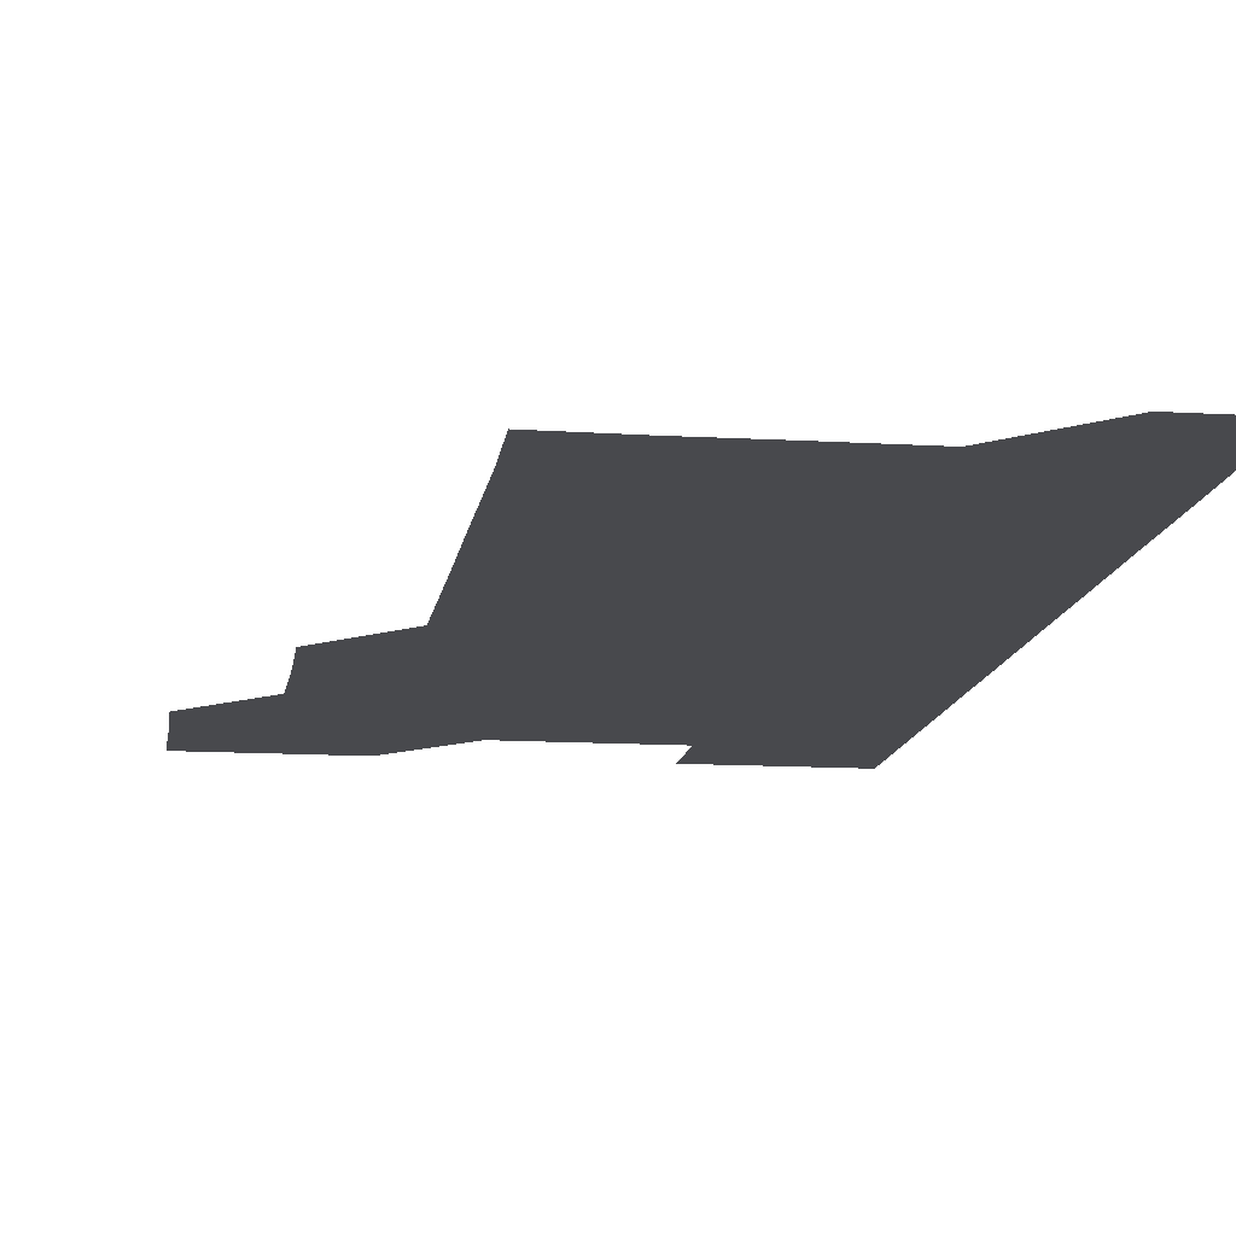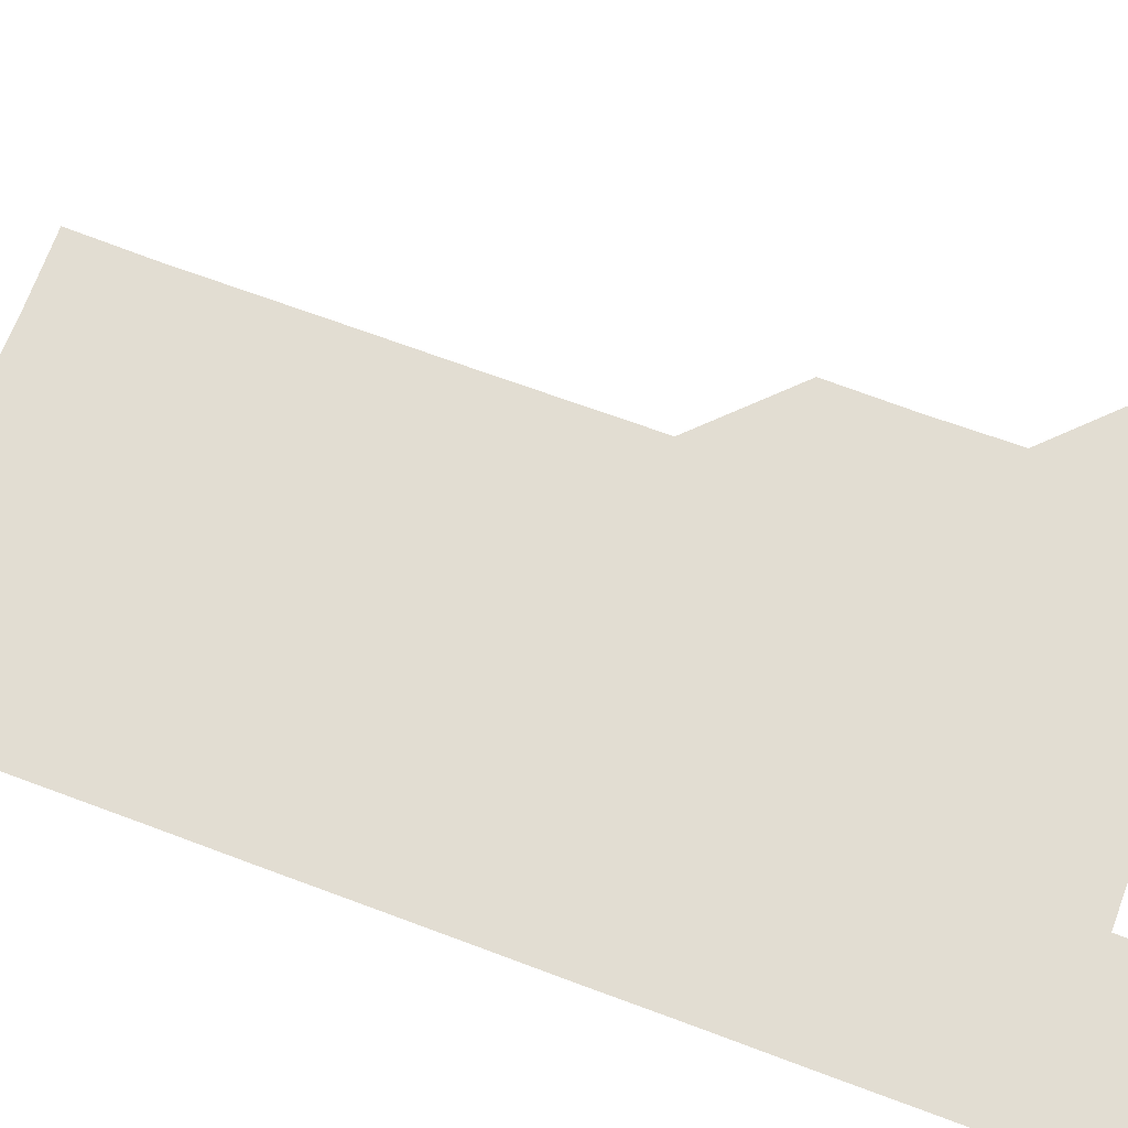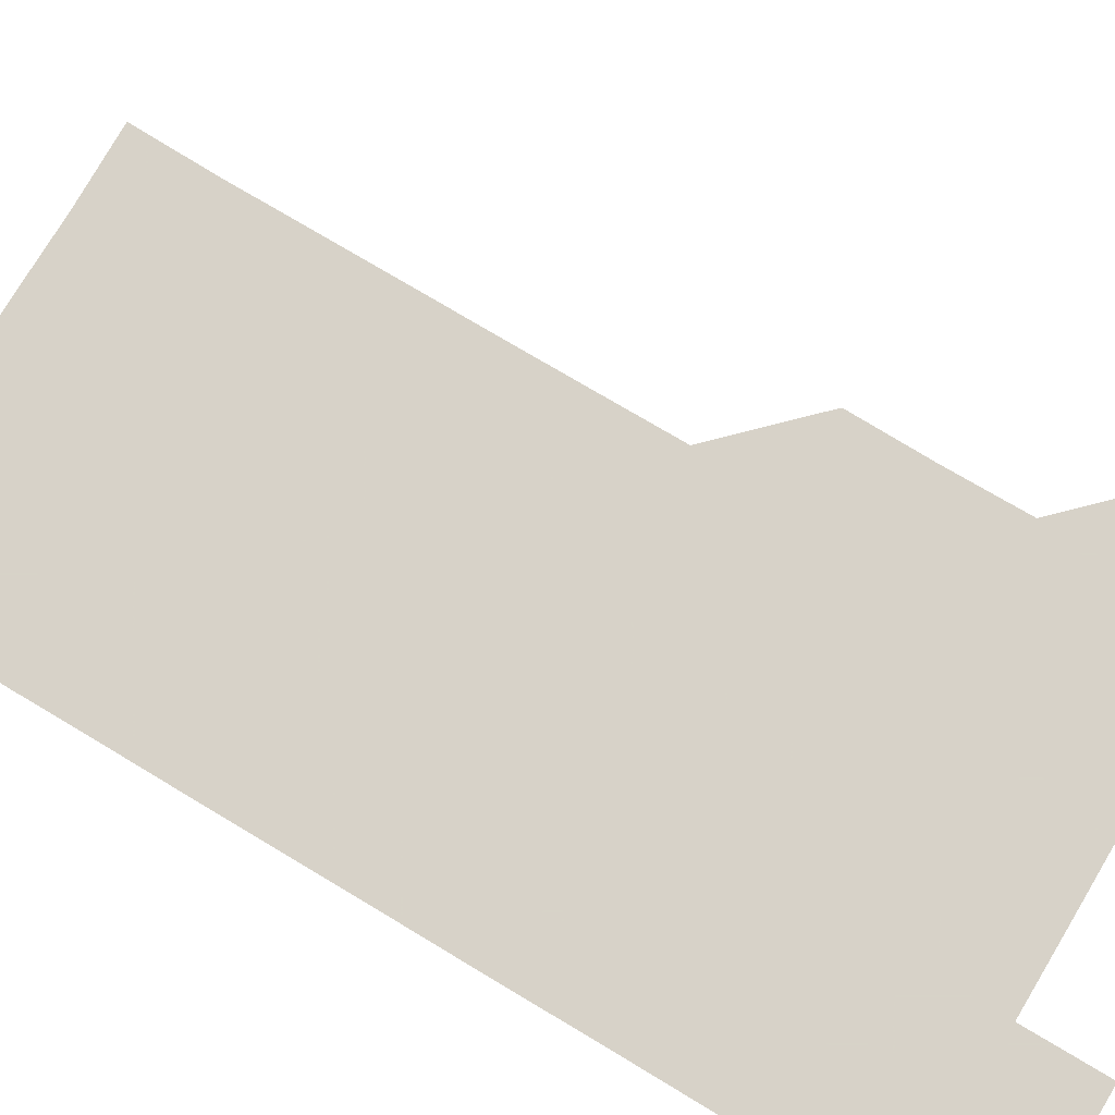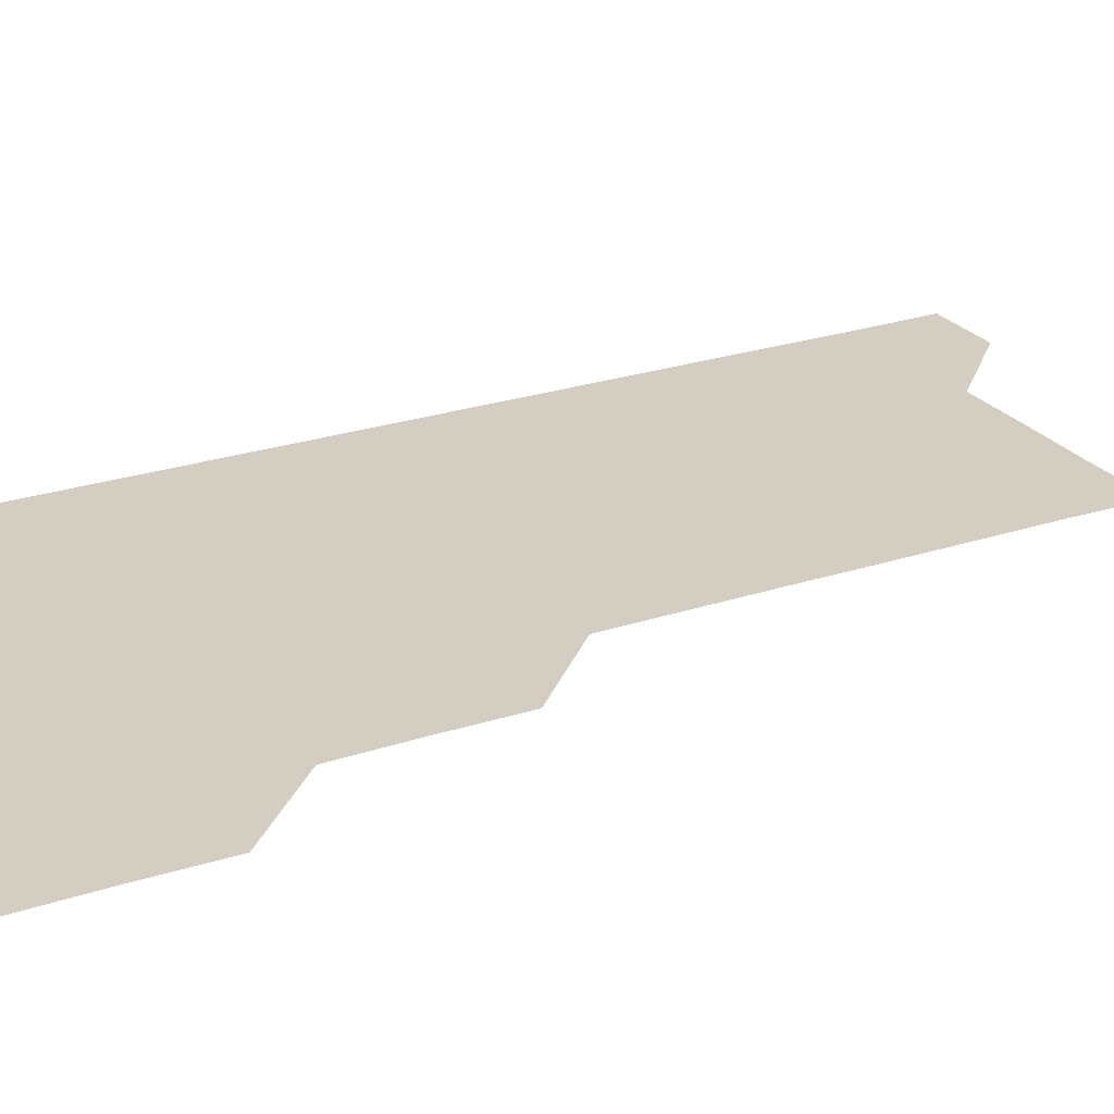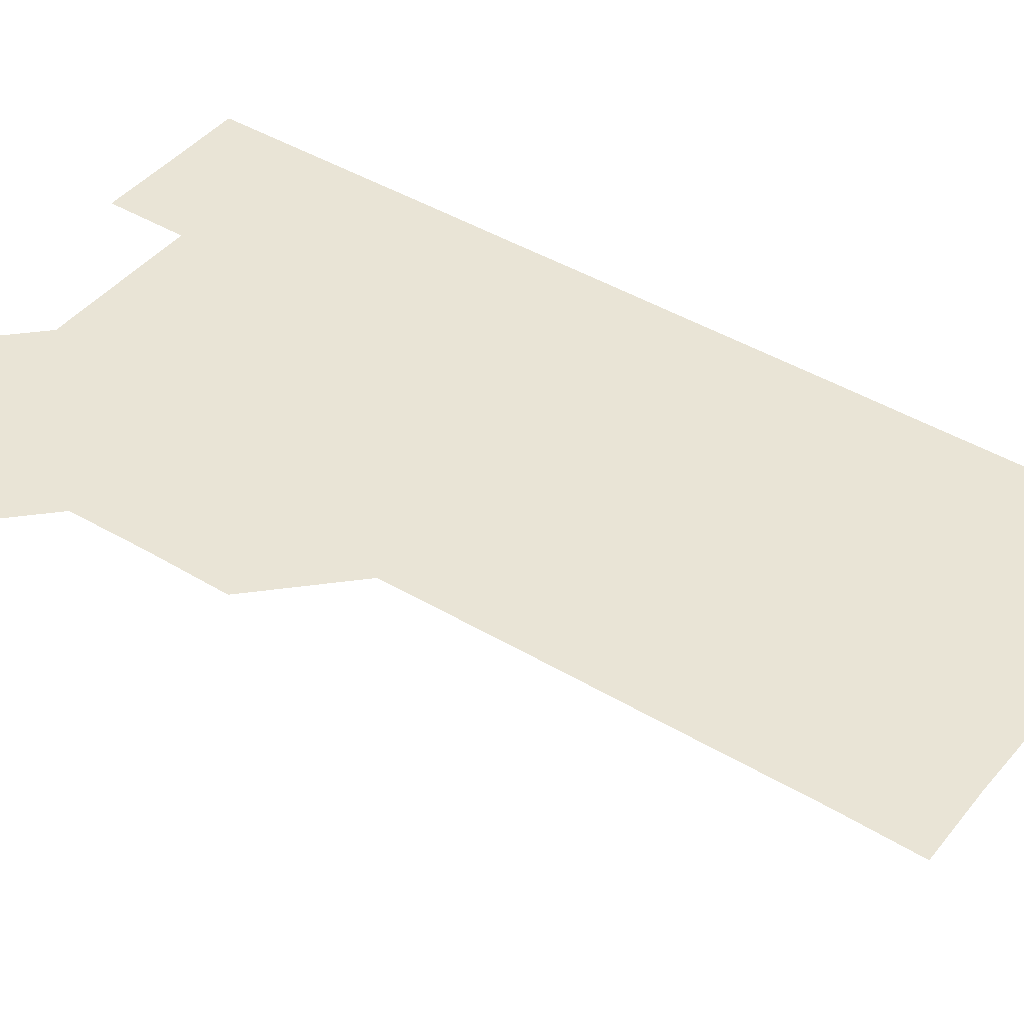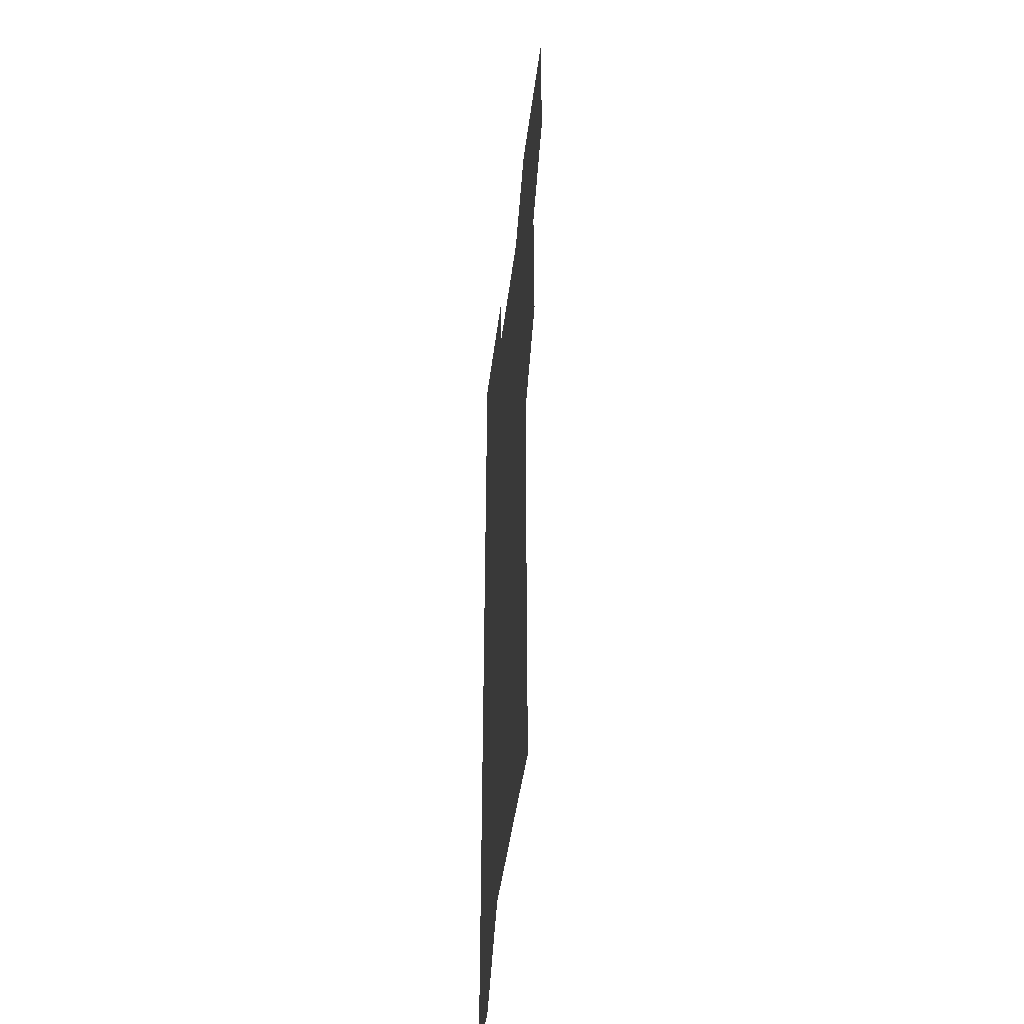
<metadata>
{"format":"obj","ext":"obj","renderer":"f3d","projection":"perspective","resolution":1024,"background":"white","views":[{"elev":-12.5,"azim":-8.1,"up":"+Z"},{"elev":68.3,"azim":110.6,"up":"+Z"},{"elev":77.3,"azim":120.8,"up":"+Z"},{"elev":24.9,"azim":-118.4,"up":"+Z"},{"elev":42.4,"azim":-54.2,"up":"+Z"},{"elev":-45.4,"azim":-97.1,"up":"+Y"}]}
</metadata>
<code>
v 480.6 510.9 0
v 481.2 540.8 0
v 481 571 0
v 510.8 420.7 0
v 511.1 450.9 0
v 510.7 480.9 0
v 511.4 511.2 0
v 511.1 541 0
v 511 571 0
v 540.8 210.7 0
v 541.3 240.4 0
v 541.2 270.6 0
v 541.1 300.7 0
v 541.2 330.8 0
v 541 360.8 0
v 540.9 390.8 0
v 541.2 421.2 0
v 541 451 0
v 541.1 481.1 0
v 541.1 511 0
v 541 540.9 0
v 540.9 571.1 0
v 570.6 211.3 0
v 571.1 241.3 0
v 571.1 271.1 0
v 571 301 0
v 571.1 331.2 0
v 571.1 361.2 0
v 571.1 391.1 0
v 571 421 0
v 571 451 0
v 571 481 0
v 571.1 511 0
v 571 540.9 0
v 600.9 211 0
v 601 241 0
v 601 271.2 0
v 601.1 301.2 0
v 601 331.1 0
v 601 361.1 0
v 601.1 391.1 0
v 601.1 421.2 0
v 601.1 451.1 0
v 601 481 0
v 601 511 0
v 601 541 0
v 631.3 211 0
v 631 241.3 0
v 631 271.2 0
v 631 301.2 0
v 631 331.2 0
v 631 360.9 0
v 630.9 391.3 0
v 631 421.1 0
v 630.9 451.1 0
v 631 481 0
v 631 511 0
v 631.1 540.9 0
v 631 571.1 0
v 661.4 180.9 0
v 660.9 211.2 0
v 660.9 241.2 0
v 660.8 271.3 0
v 660.9 301.1 0
v 660.8 331.3 0
v 660.9 361.2 0
v 661 390.9 0
v 660.8 421.2 0
v 661 451 0
v 661 481 0
v 660.9 511.1 0
v 661 541 0
v 661 570.9 0
v 691.1 180.8 0
v 690.7 210.7 0
v 690.9 240.7 0
v 690.9 270.6 0
v 690.9 300.7 0
v 690.9 330.7 0
v 690.9 360.8 0
v 690.9 390.9 0
v 691 420.8 0
v 690.9 450.9 0
v 691 480.9 0
v 691 511 0
v 691 541 0
v 691 571 0
f 6 7 1
f 1 7 2
f 7 8 2
f 2 8 3
f 8 9 3
f 16 17 4
f 4 17 5
f 17 18 5
f 5 18 6
f 18 19 6
f 6 19 7
f 19 20 7
f 7 20 8
f 20 21 8
f 8 21 9
f 21 22 9
f 10 23 11
f 23 24 11
f 11 24 12
f 24 25 12
f 12 25 13
f 25 26 13
f 13 26 14
f 26 27 14
f 14 27 15
f 27 28 15
f 15 28 16
f 28 29 16
f 16 29 17
f 29 30 17
f 17 30 18
f 30 31 18
f 18 31 19
f 31 32 19
f 19 32 20
f 32 33 20
f 20 33 21
f 33 34 21
f 21 34 22
f 23 35 24
f 35 36 24
f 24 36 25
f 36 37 25
f 25 37 26
f 37 38 26
f 26 38 27
f 38 39 27
f 27 39 28
f 39 40 28
f 28 40 29
f 40 41 29
f 29 41 30
f 41 42 30
f 30 42 31
f 42 43 31
f 31 43 32
f 43 44 32
f 32 44 33
f 44 45 33
f 33 45 34
f 45 46 34
f 35 47 36
f 47 48 36
f 36 48 37
f 48 49 37
f 37 49 38
f 49 50 38
f 38 50 39
f 50 51 39
f 39 51 40
f 51 52 40
f 40 52 41
f 52 53 41
f 41 53 42
f 53 54 42
f 42 54 43
f 54 55 43
f 43 55 44
f 55 56 44
f 44 56 45
f 56 57 45
f 45 57 46
f 57 58 46
f 60 61 47
f 47 61 48
f 61 62 48
f 48 62 49
f 62 63 49
f 49 63 50
f 63 64 50
f 50 64 51
f 64 65 51
f 51 65 52
f 65 66 52
f 52 66 53
f 66 67 53
f 53 67 54
f 67 68 54
f 54 68 55
f 68 69 55
f 55 69 56
f 69 70 56
f 56 70 57
f 70 71 57
f 57 71 58
f 71 72 58
f 58 72 59
f 72 73 59
f 60 74 61
f 74 75 61
f 61 75 62
f 75 76 62
f 62 76 63
f 76 77 63
f 63 77 64
f 77 78 64
f 64 78 65
f 78 79 65
f 65 79 66
f 79 80 66
f 66 80 67
f 80 81 67
f 67 81 68
f 81 82 68
f 68 82 69
f 82 83 69
f 69 83 70
f 83 84 70
f 70 84 71
f 84 85 71
f 71 85 72
f 85 86 72
f 72 86 73
f 86 87 73

</code>
